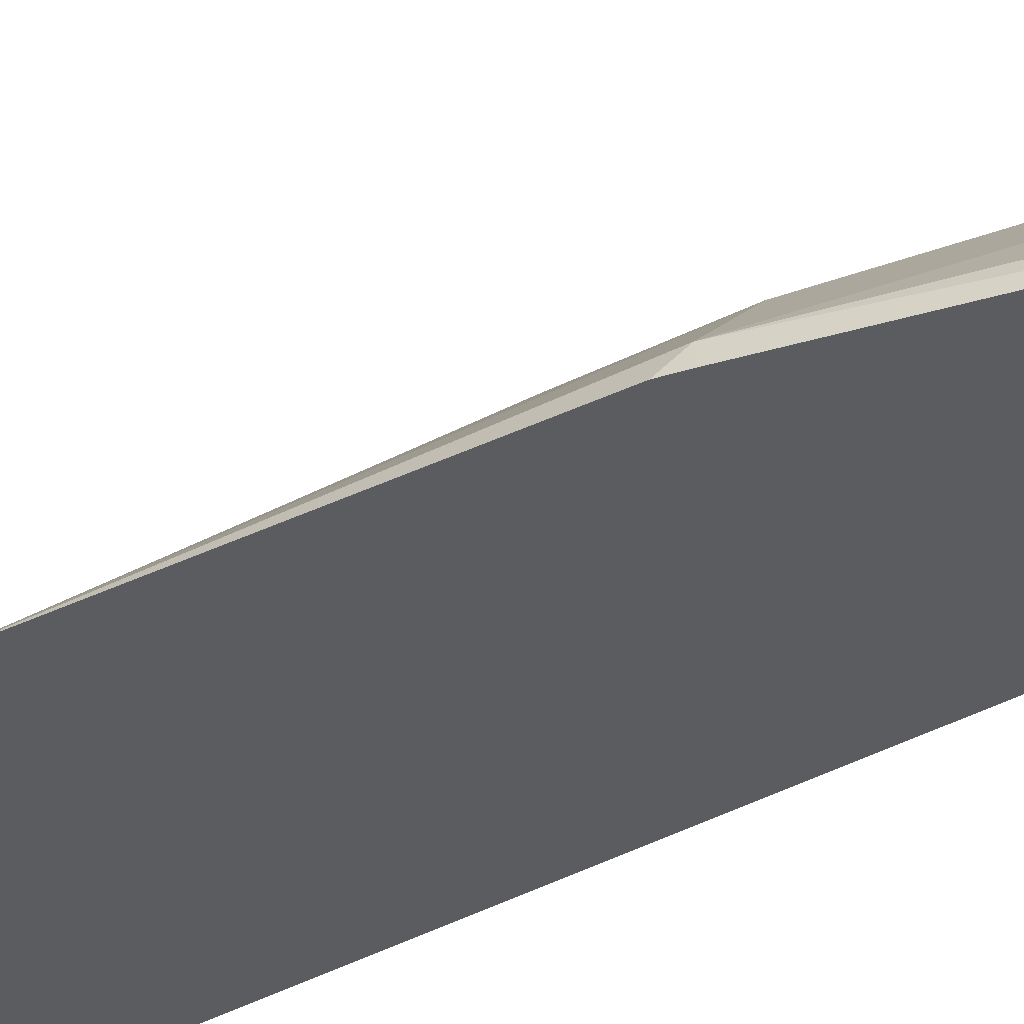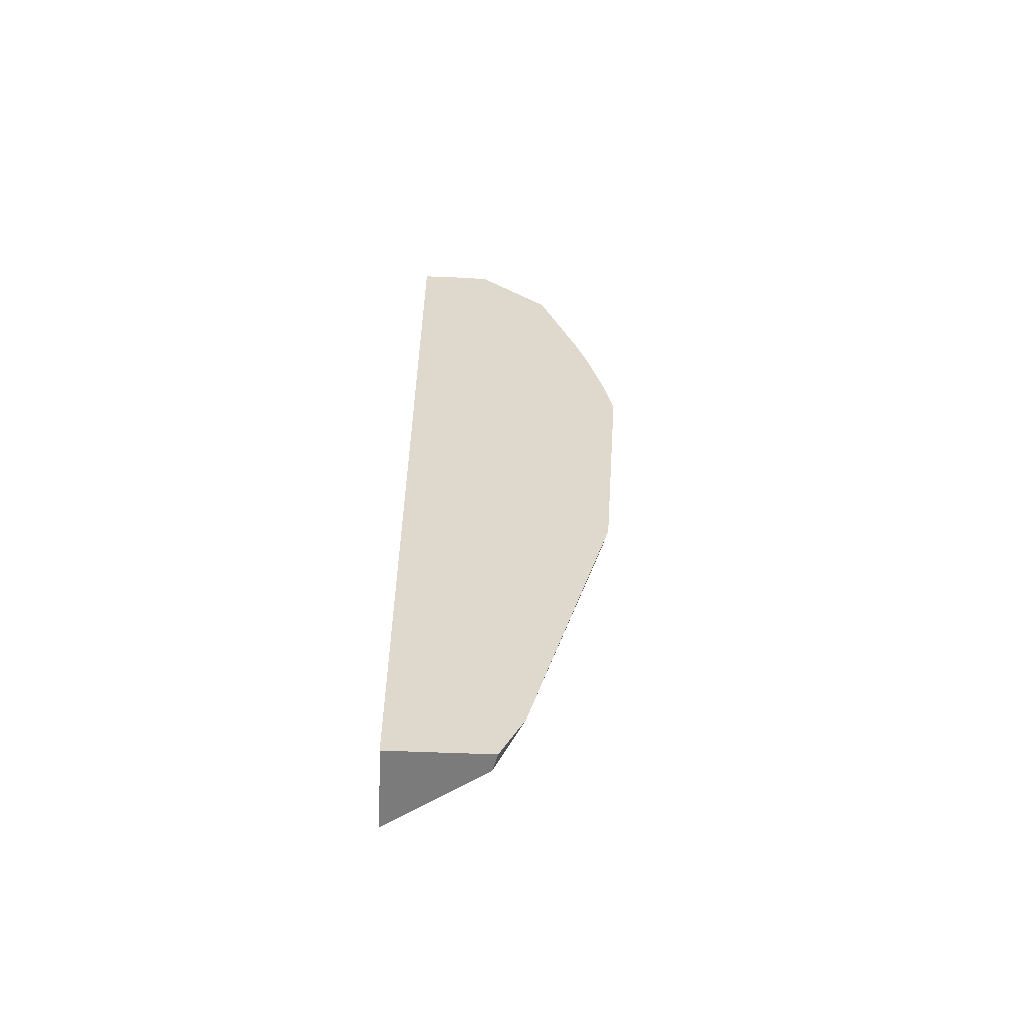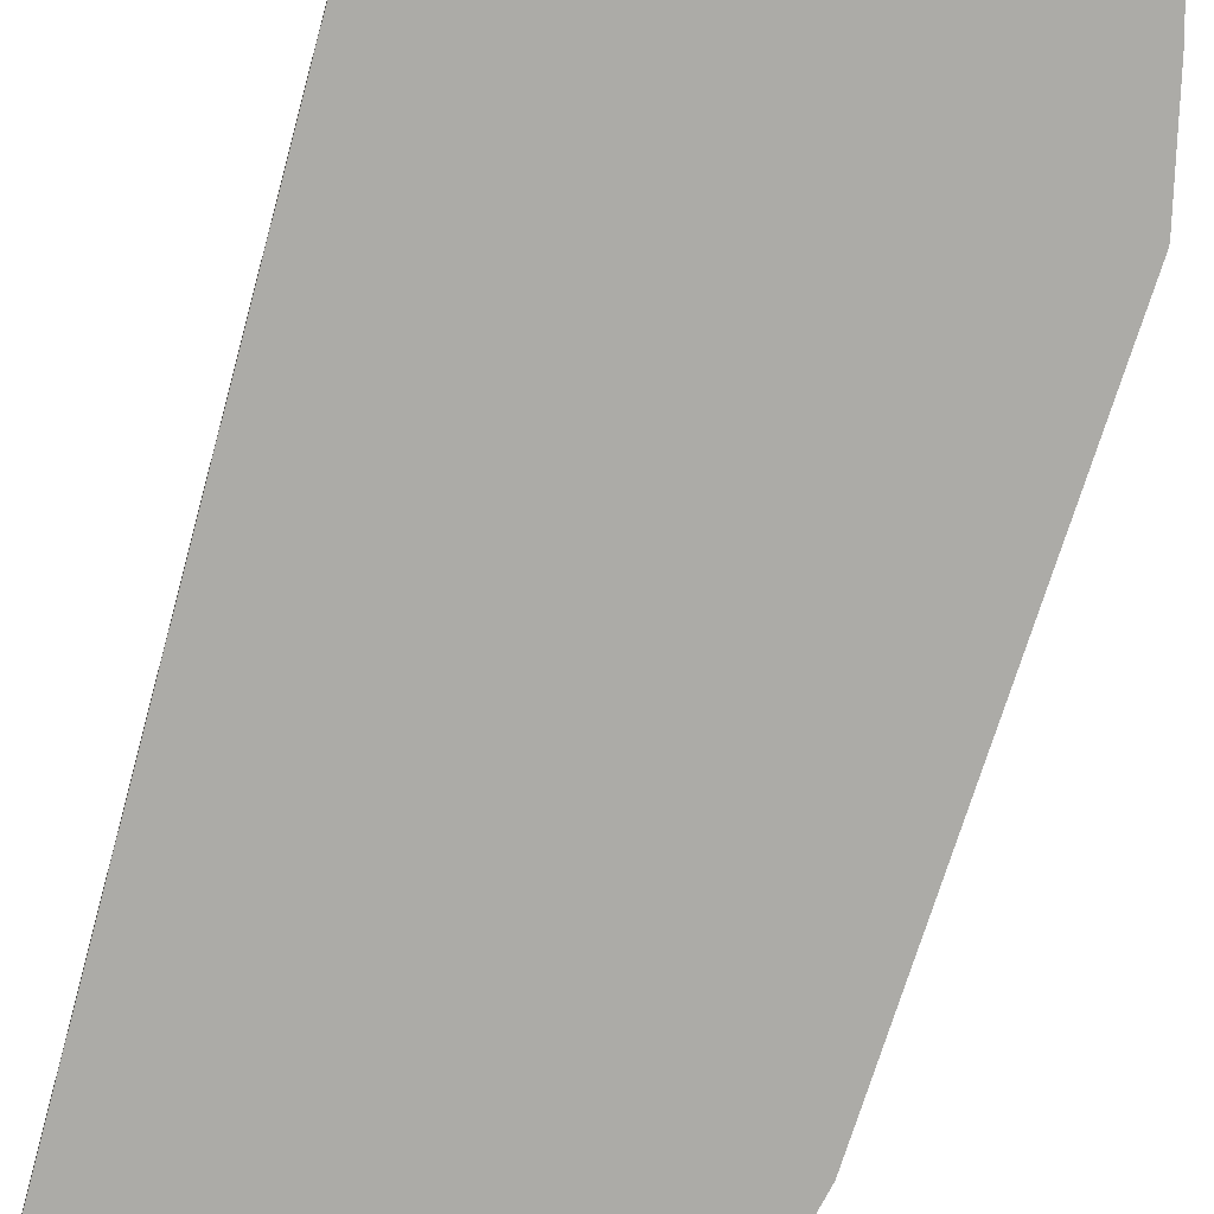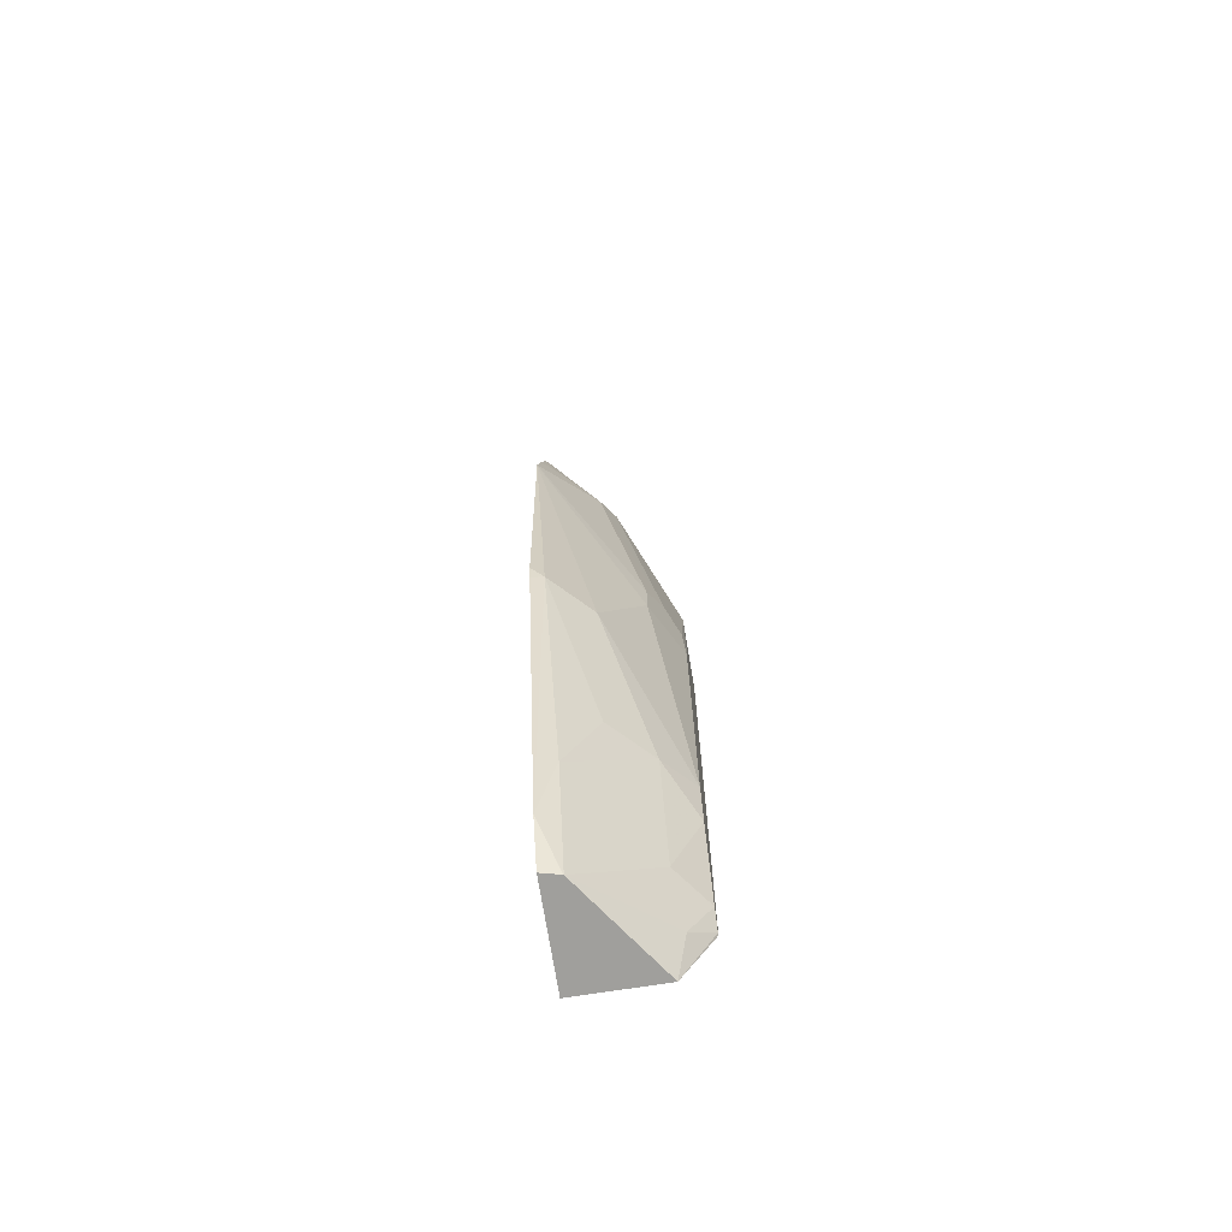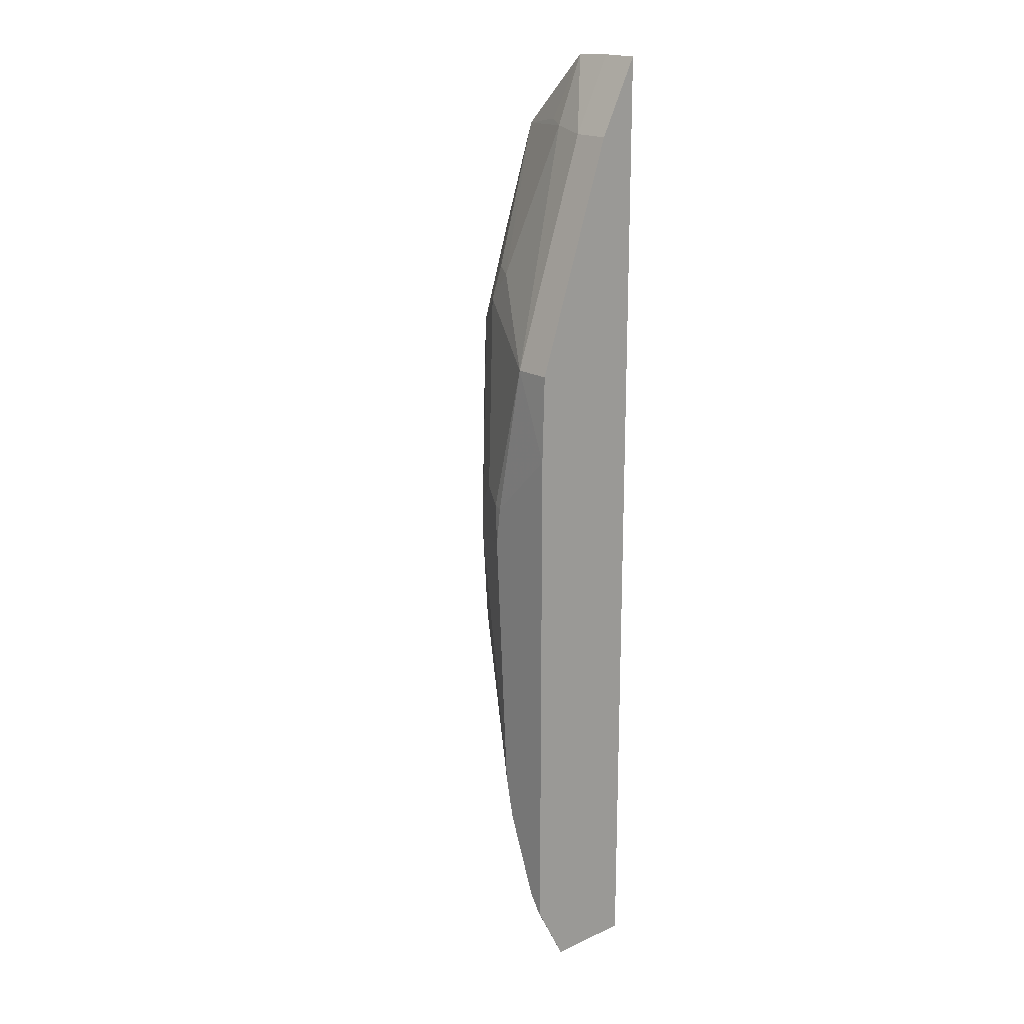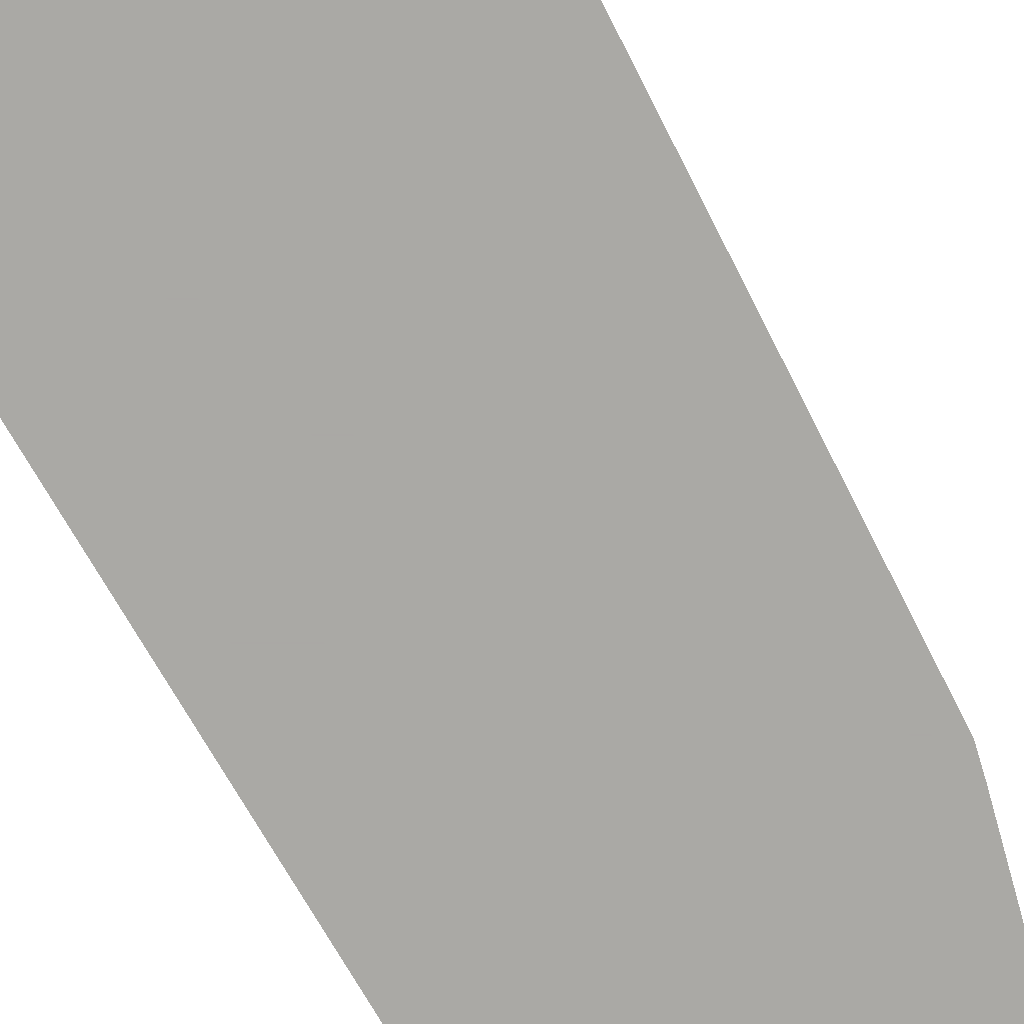
<metadata>
{"format":"obj","ext":"obj","renderer":"f3d","projection":"perspective","resolution":1024,"background":"white","views":[{"elev":-35.0,"azim":127.5,"up":"+Y"},{"elev":-58.5,"azim":-2.4,"up":"+Z"},{"elev":-76.2,"azim":-14.5,"up":"+Y"},{"elev":-71.2,"azim":99.0,"up":"+Z"},{"elev":18.4,"azim":-131.0,"up":"+Z"},{"elev":-75.3,"azim":30.6,"up":"+Y"}]}
</metadata>
<code>
v 0.3017 -0.2677 0.6526
v 0.3182 -0.2677 0.6526
v 0.3017 -0.2568 0.6308
v 0.3017 -0.2677 0.2263
v 0.3349 -0.2677 0.6519
v 0.3182 -0.2568 0.6308
v 0.3017 -0.2512 0.6196
v 0.3017 -0.2306 0.2263
v 0.3454 -0.2677 0.2263
v 0.3507 -0.2677 0.6362
v 0.3433 -0.2596 0.6238
v 0.3349 -0.2554 0.6217
v 0.3182 -0.2512 0.6196
v 0.3017 -0.2177 0.5191
v 0.3433 -0.2596 0.2263
v 0.3017 -0.2166 0.253
v 0.3025 -0.2166 0.2534
v 0.3098 -0.2261 0.2429
v 0.3557 -0.2677 0.2472
v 0.3434 -0.2597 0.2263
v 0.3674 -0.2677 0.6195
v 0.3517 -0.2386 0.5547
v 0.3182 -0.2177 0.5191
v 0.3017 -0.2166 0.4805
v 0.3545 -0.2651 0.2484
v 0.3079 -0.2166 0.2615
v 0.3238 -0.2289 0.2624
v 0.36 -0.2596 0.2763
v 0.3918 -0.2677 0.3785
v 0.3907 -0.2624 0.3796
v 0.3852 -0.2677 0.5682
v 0.374 -0.2456 0.5303
v 0.3628 -0.24 0.5414
v 0.36 -0.2428 0.5568
v 0.3517 -0.2345 0.5359
v 0.3294 -0.2233 0.5247
v 0.3349 -0.2177 0.4521
v 0.3306 -0.2166 0.4516
v 0.3218 -0.2166 0.2978
v 0.3405 -0.2289 0.3126
v 0.3572 -0.2456 0.3126
v 0.3934 -0.2677 0.3849
v 0.374 -0.2456 0.3796
v 0.4014 -0.2677 0.5021
v 0.3897 -0.2677 0.5536
v 0.3907 -0.2624 0.5303
v 0.4014 -0.2677 0.5029
v 0.3572 -0.2289 0.4466
v 0.3461 -0.2233 0.4577
v 0.3328 -0.2166 0.4343
v 0.326 -0.2166 0.3171
v 0.3572 -0.2289 0.4298
v 0.3968 -0.2677 0.5253
f 22 36 23
f 23 36 49
f 23 49 37
f 23 37 38
f 26 39 27
f 27 39 40
f 27 40 28
f 22 35 36
f 28 40 41
f 23 38 24
f 22 33 35
f 19 28 30
f 21 34 22
f 21 33 34
f 21 32 33
f 21 31 32
f 19 30 29
f 19 25 28
f 17 26 18
f 16 26 17
f 16 39 26
f 28 41 30
f 22 34 33
f 29 30 42
f 43 52 44
f 30 43 44
f 50 52 51
f 48 50 49
f 48 52 50
f 46 53 47
f 45 53 46
f 44 48 47
f 44 52 48
f 43 51 52
f 40 43 41
f 40 51 43
f 30 41 43
f 39 51 40
f 37 49 50
f 35 49 36
f 33 49 35
f 32 49 33
f 32 48 49
f 32 47 48
f 32 46 47
f 32 45 46
f 31 45 32
f 30 44 42
f 37 50 38
f 16 50 51
f 16 51 39
f 16 24 38
f 2 5 6
f 1 5 2
f 1 10 5
f 1 21 10
f 1 31 21
f 1 45 31
f 1 53 45
f 1 47 53
f 1 44 47
f 1 42 44
f 3 6 13
f 1 29 42
f 1 9 19
f 1 4 9
f 1 8 4
f 1 16 8
f 1 14 24
f 1 7 14
f 1 3 7
f 1 6 3
f 1 2 6
f 16 38 50
f 1 19 29
f 3 13 7
f 1 24 16
f 4 15 20
f 15 28 25
f 4 8 15
f 15 27 28
f 15 26 27
f 15 19 20
f 15 25 19
f 14 23 24
f 12 23 13
f 12 22 23
f 12 21 22
f 11 21 12
f 15 18 26
f 9 20 19
f 10 21 11
f 4 20 9
f 5 11 12
f 5 13 6
f 7 13 23
f 5 12 13
f 7 23 14
f 8 16 17
f 8 17 18
f 8 18 15
f 5 10 11

</code>
